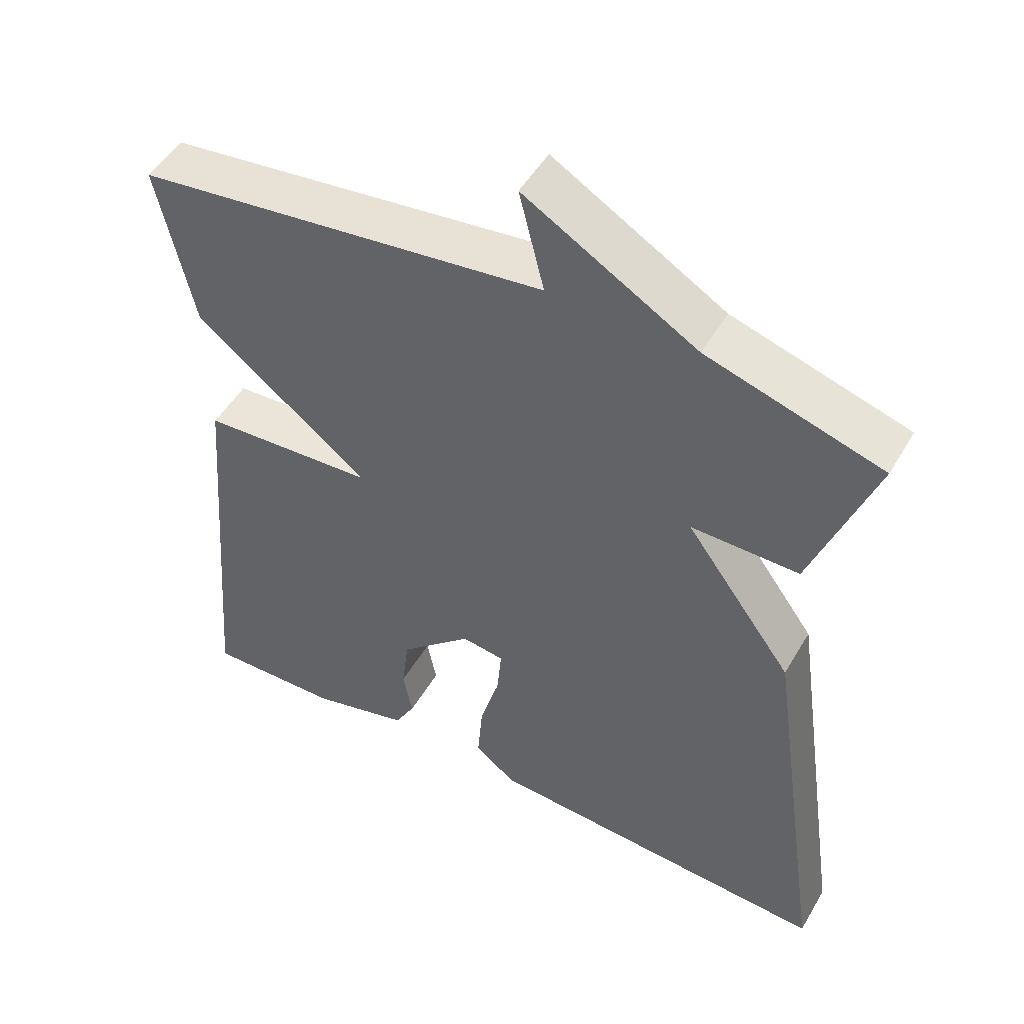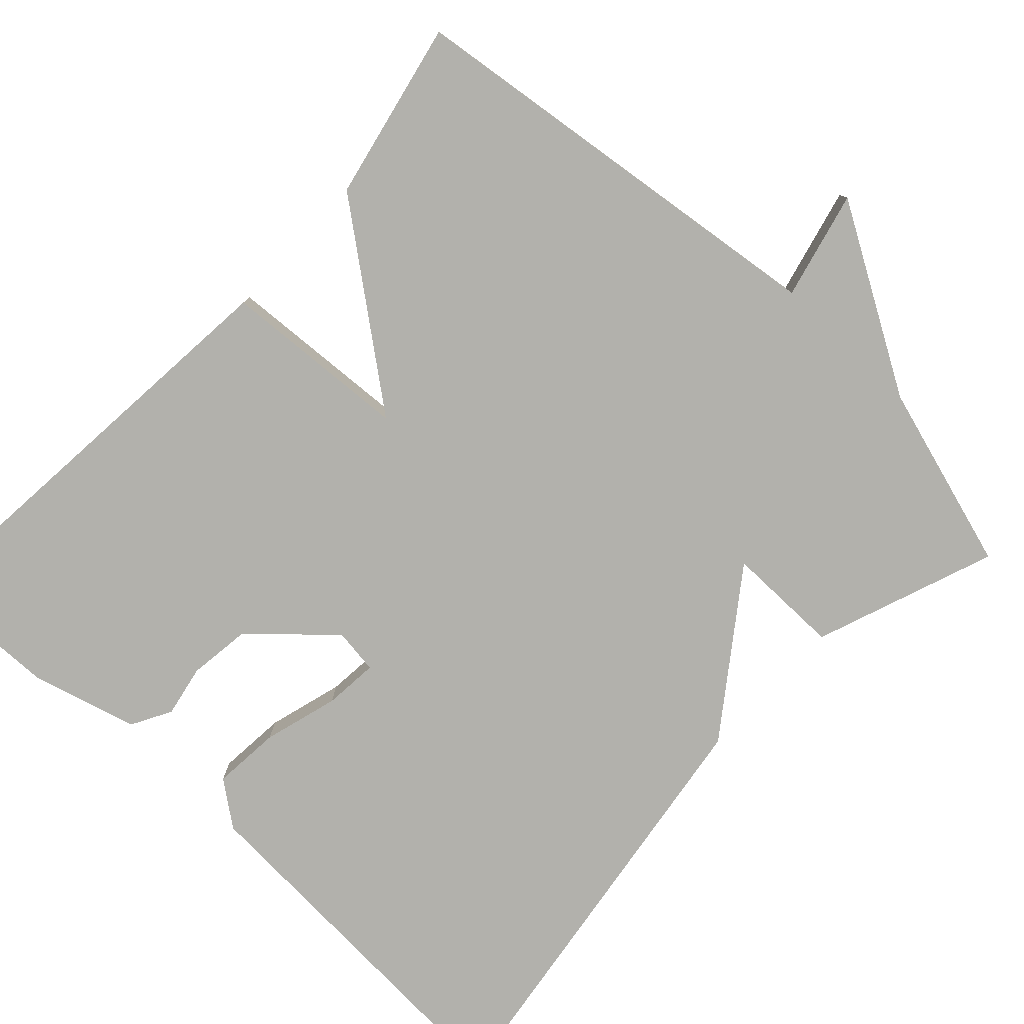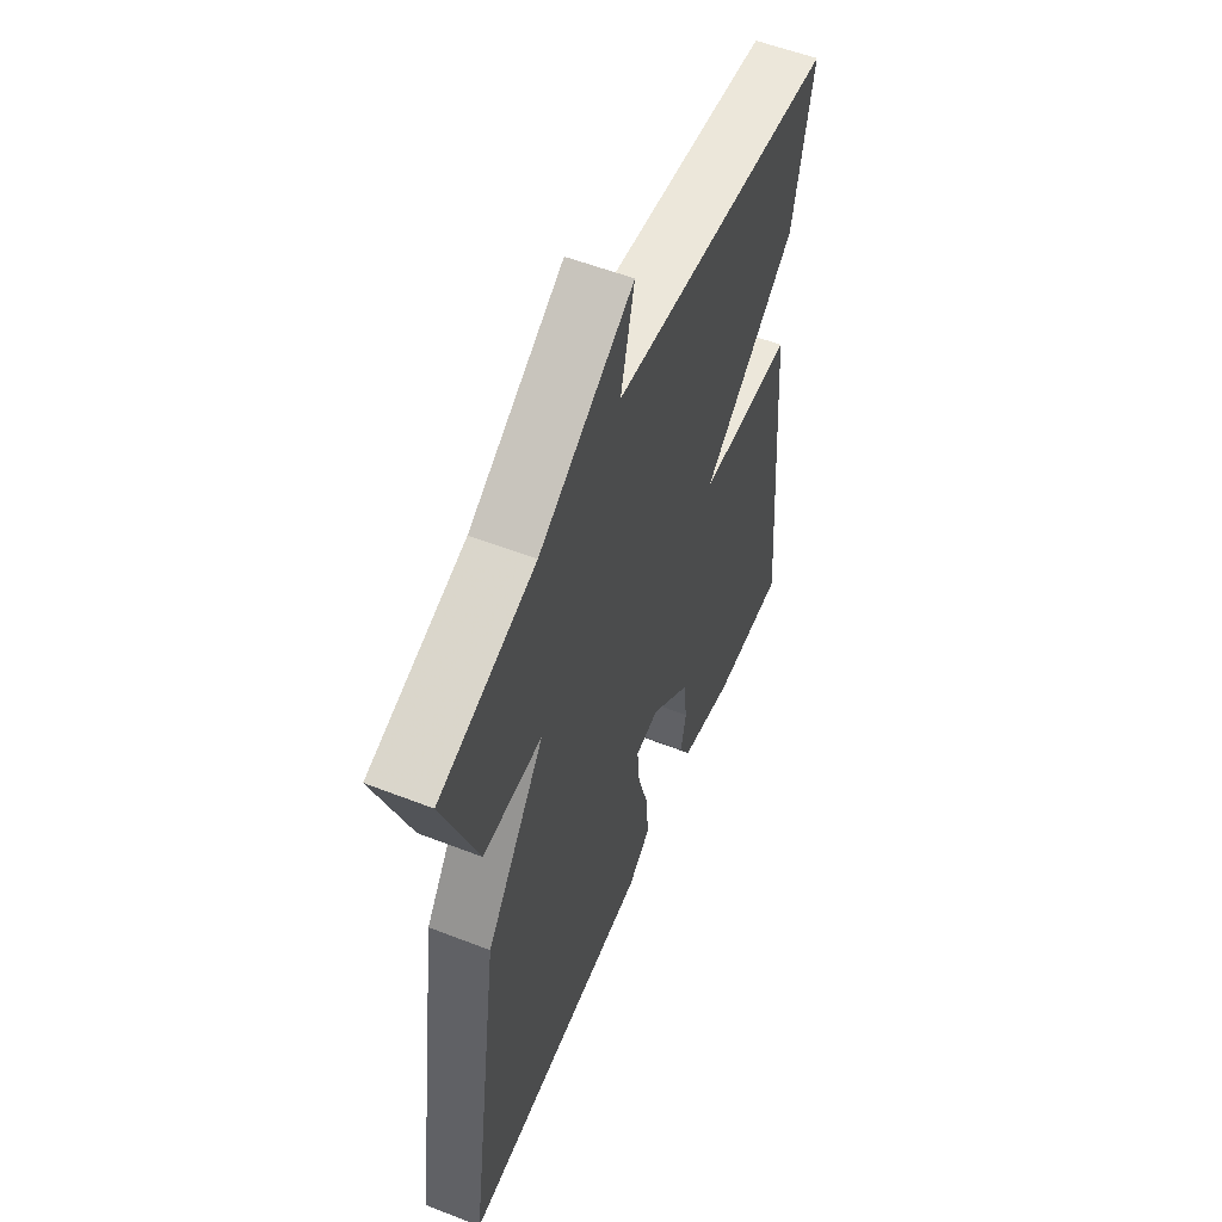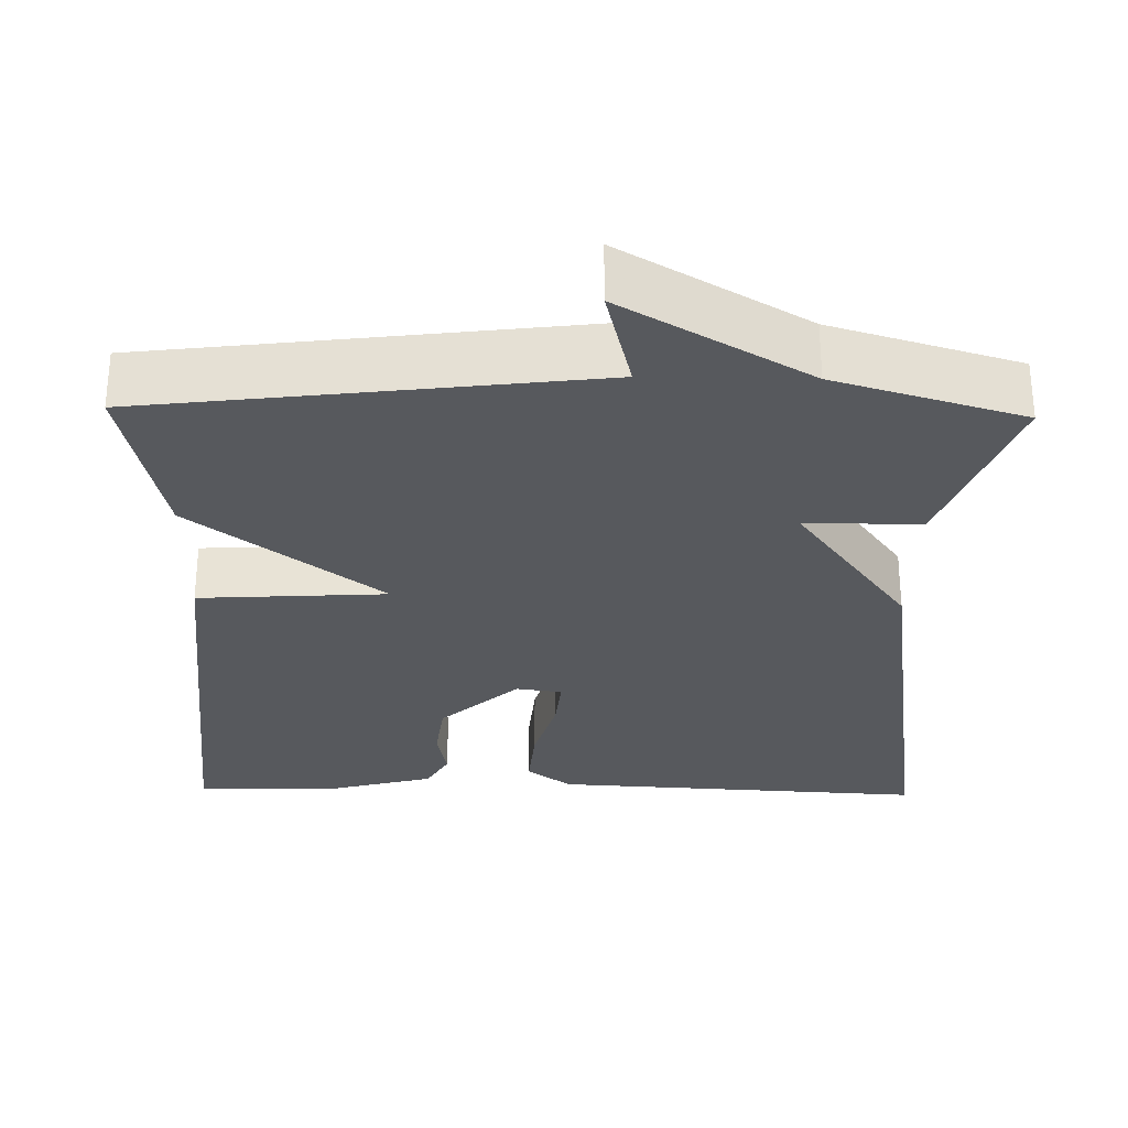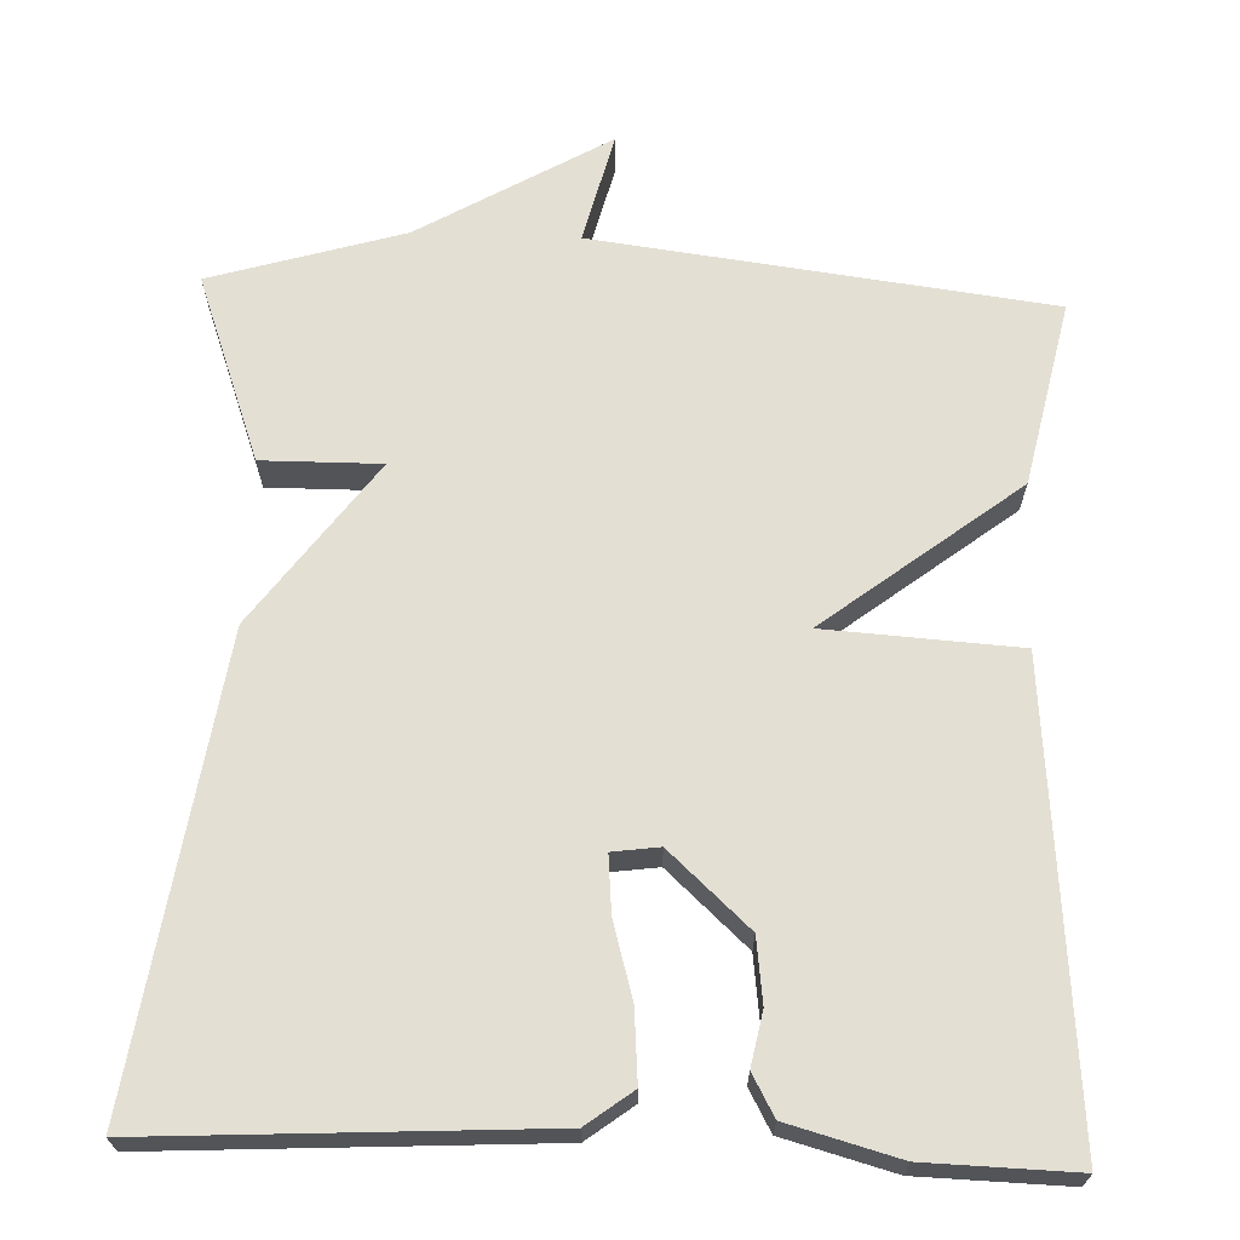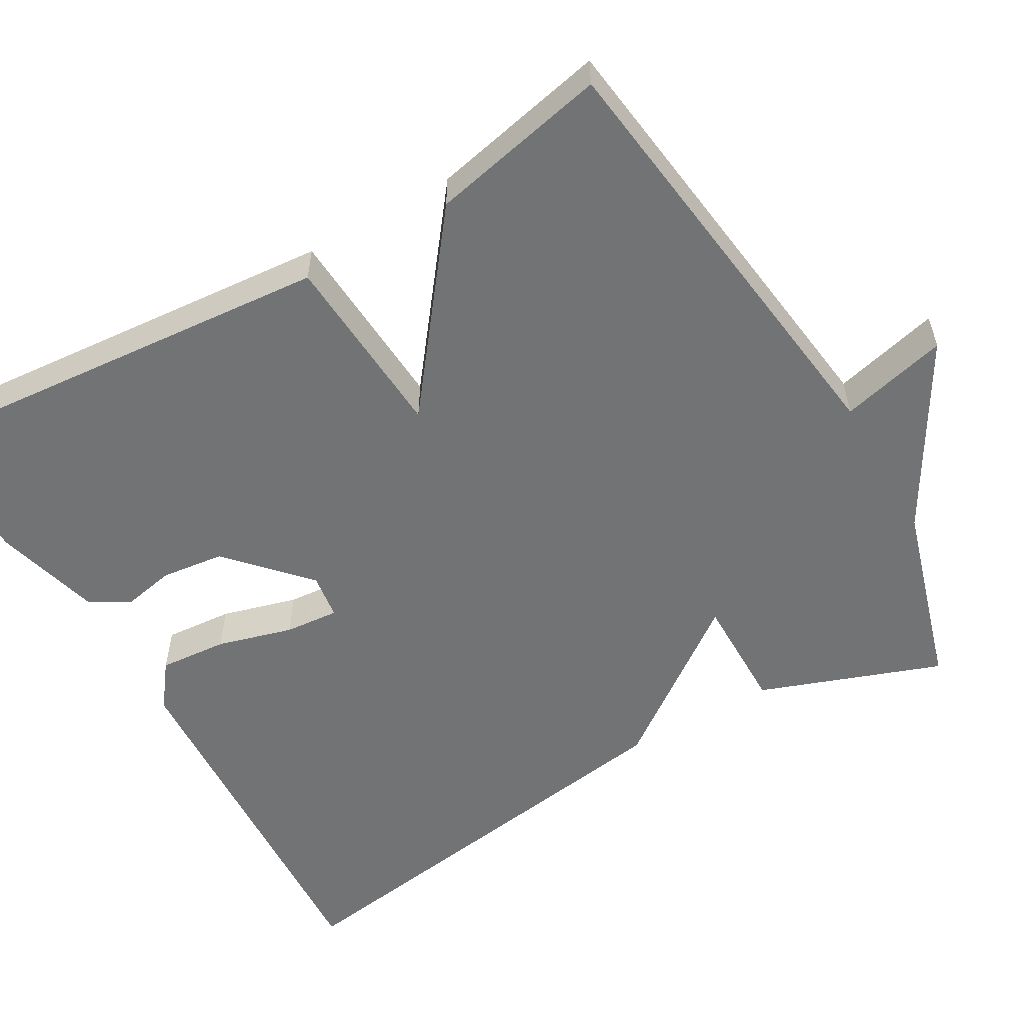
<metadata>
{"format":"obj","ext":"obj","renderer":"f3d","projection":"perspective","resolution":1024,"background":"white","views":[{"elev":50.0,"azim":29.5,"up":"+Z"},{"elev":-78.9,"azim":-43.2,"up":"+Y"},{"elev":56.2,"azim":112.2,"up":"+Z"},{"elev":-29.2,"azim":-1.2,"up":"+Y"},{"elev":67.0,"azim":-177.9,"up":"+Y"},{"elev":-55.9,"azim":-60.0,"up":"+Y"}]}
</metadata>
<code>
v 0.5 0.07 -0.5
v 0.019 0.07 -0.473
v -0.038 0.07 -0.43
v -0.031 0.07 -0.343
v -0.004 0.07 -0.247
v 0.002 0.07 -0.178
v -0.056 0.07 -0.17
v -0.155 0.07 -0.261
v -0.165 0.07 -0.341
v -0.152 0.07 -0.407
v -0.18 0.07 -0.458
v -0.316 0.07 -0.495
v -0.5 0.07 -0.5
v -0.451 0.07 0.072
v -0.212 0.07 0.087
v -0.451 0.07 0.272
v -0.5 0.07 0.5
v 0.062 0.07 0.571
v 0.028 0.07 0.708
v 0.262 0.07 0.571
v 0.5 0.07 0.5
v 0.416 0.07 0.269
v 0.269 0.07 0.27
v 0.416 0.07 0.069
v 0.5 0 -0.5
v 0.019 0 -0.473
v -0.038 0 -0.43
v -0.031 0 -0.343
v -0.004 0 -0.247
v 0.002 0 -0.178
v -0.056 0 -0.17
v -0.155 0 -0.261
v -0.165 0 -0.341
v -0.152 0 -0.407
v -0.18 0 -0.458
v -0.316 0 -0.495
v -0.5 0 -0.5
v -0.451 0 0.072
v -0.212 0 0.087
v -0.451 0 0.272
v -0.5 0 0.5
v 0.062 0 0.571
v 0.028 0 0.708
v 0.262 0 0.571
v 0.5 0 0.5
v 0.416 0 0.269
v 0.269 0 0.27
v 0.416 0 0.069
f 3 4 5
f 2 3 5
f 1 2 5
f 24 1 5
f 23 24 5
f 20 21 22 23
f 18 19 20 23
f 17 18 23
f 16 17 23
f 15 16 23
f 13 14 15
f 12 13 15
f 11 12 15
f 9 10 11
f 8 9 11 15
f 7 8 15 23
f 23 5 6
f 6 7 23
f 29 28 27
f 29 27 26
f 29 26 25
f 29 25 48
f 29 48 47
f 47 46 45 44
f 47 44 43 42
f 47 42 41
f 47 41 40
f 47 40 39
f 39 38 37
f 39 37 36
f 39 36 35
f 35 34 33
f 39 35 33 32
f 47 39 32 31
f 30 29 47
f 47 31 30
f 1 25 26 2
f 2 26 27 3
f 3 27 28 4
f 4 28 29 5
f 5 29 30 6
f 6 30 31 7
f 7 31 32 8
f 8 32 33 9
f 9 33 34 10
f 10 34 35 11
f 11 35 36 12
f 12 36 37 13
f 13 37 38 14
f 14 38 39 15
f 15 39 40 16
f 16 40 41 17
f 17 41 42 18
f 18 42 43 19
f 19 43 44 20
f 20 44 45 21
f 21 45 46 22
f 22 46 47 23
f 23 47 48 24
f 24 48 25 1

</code>
